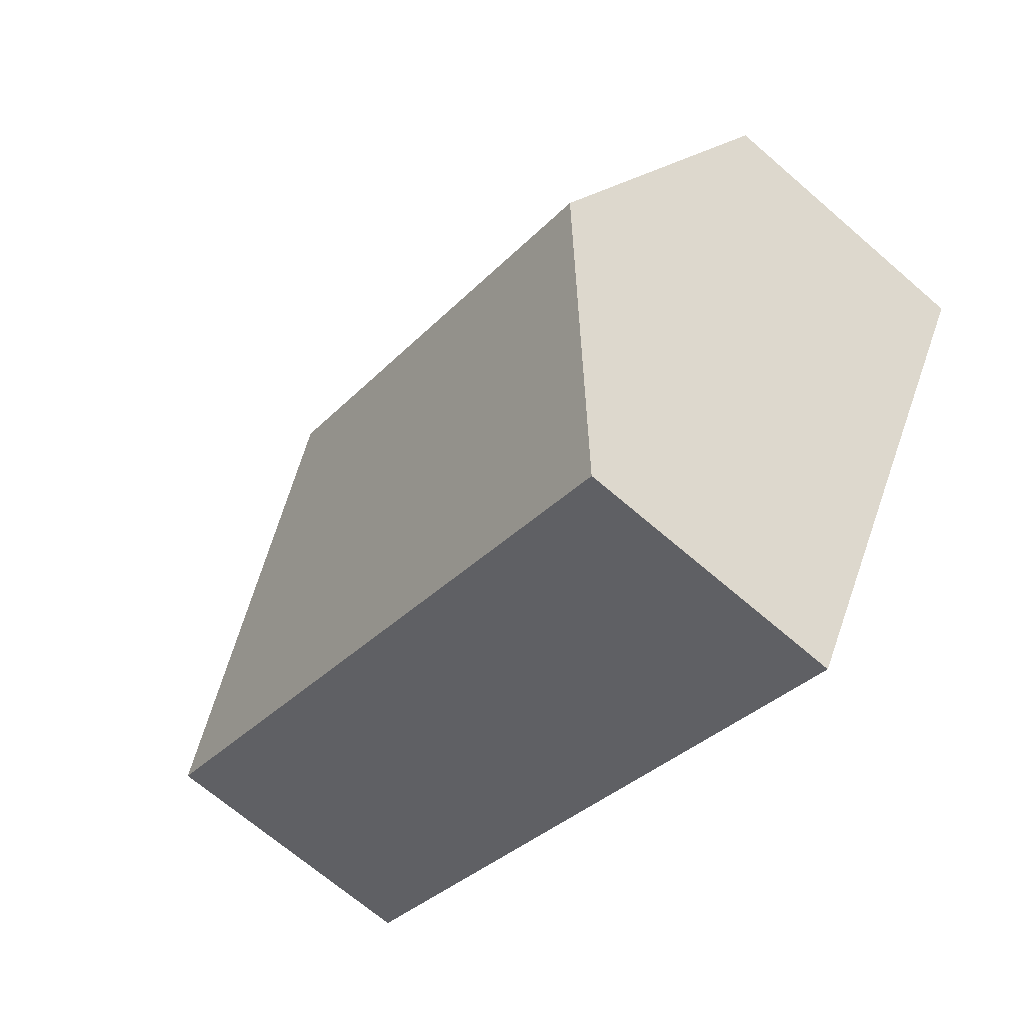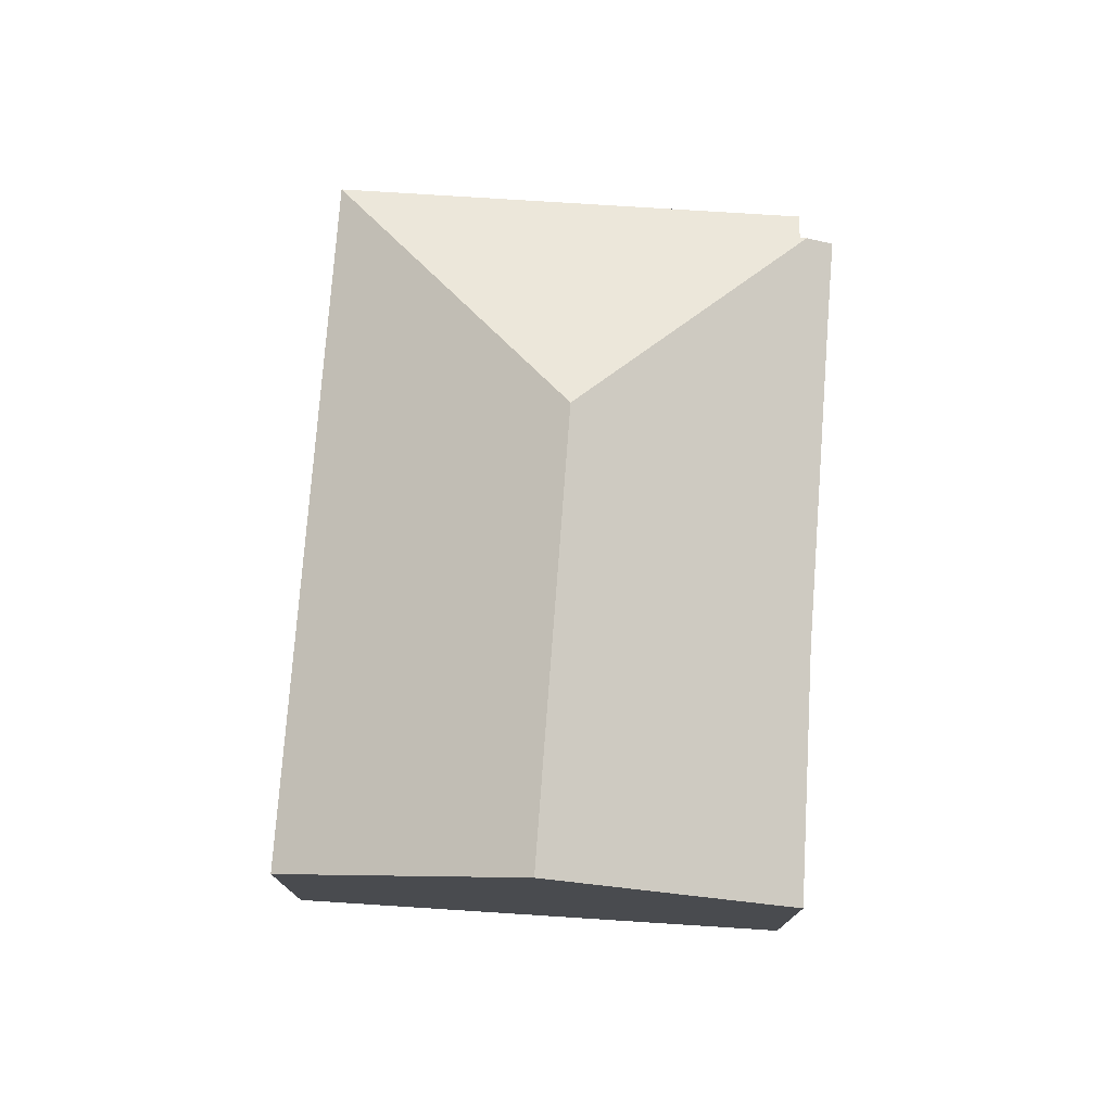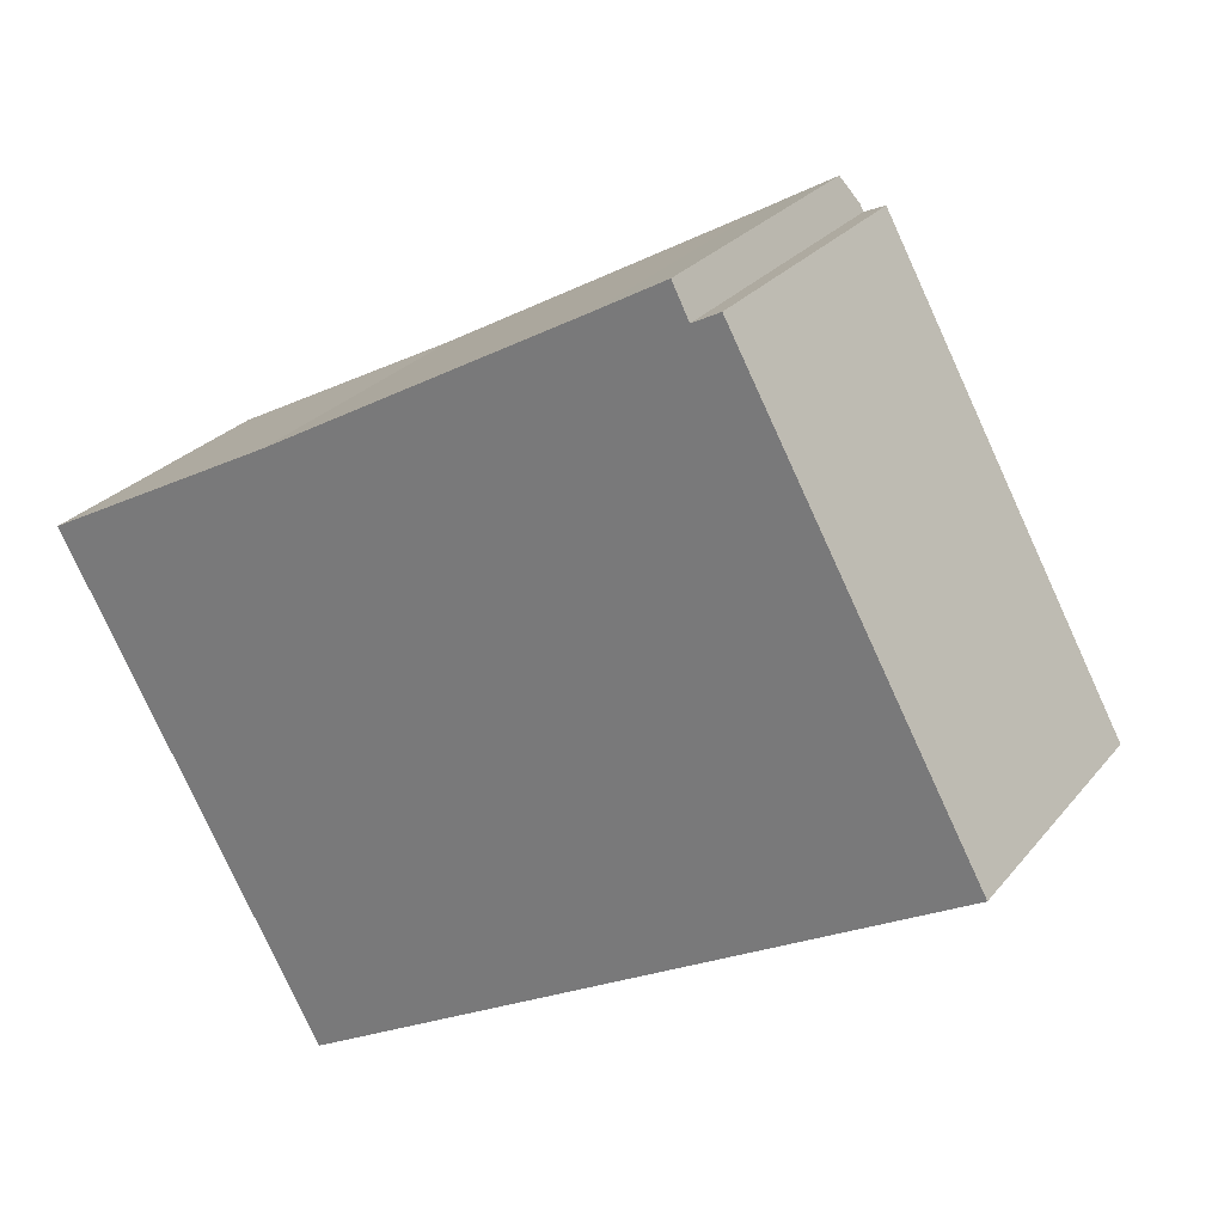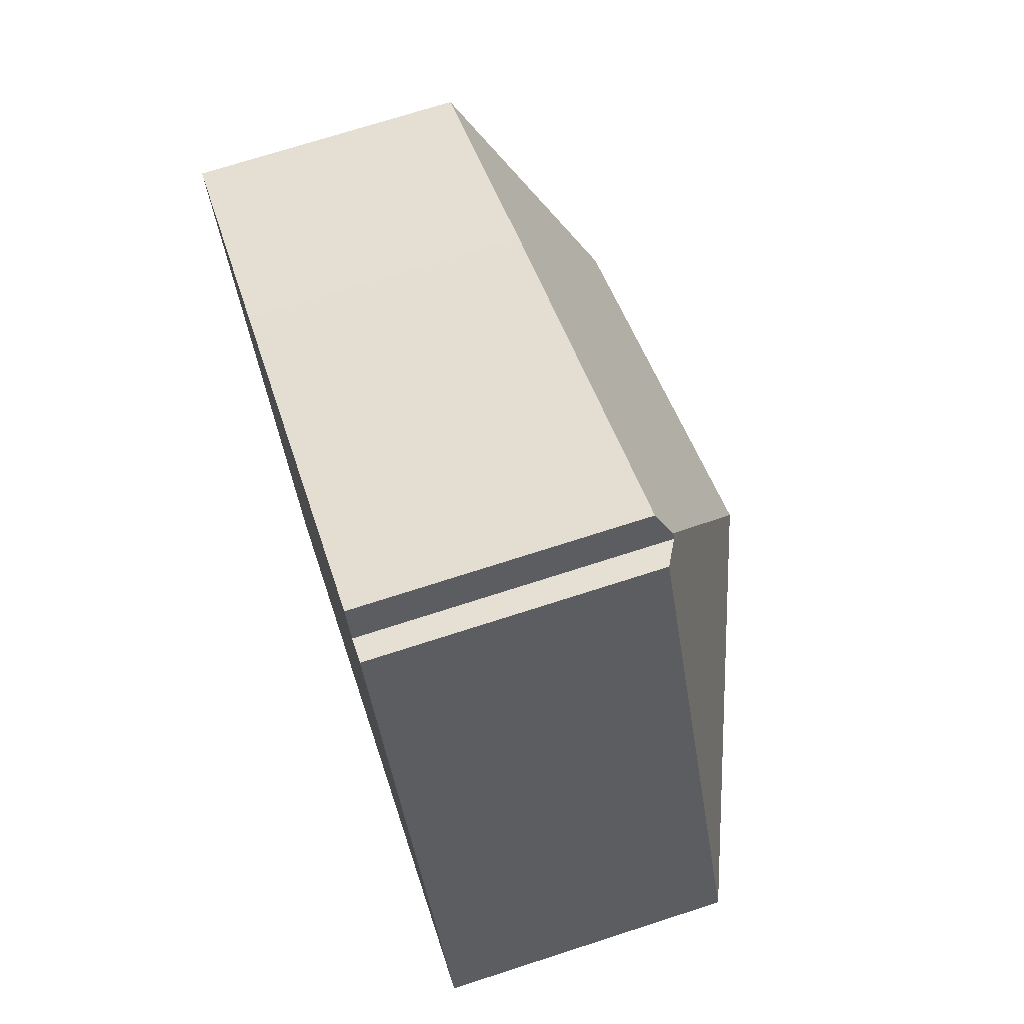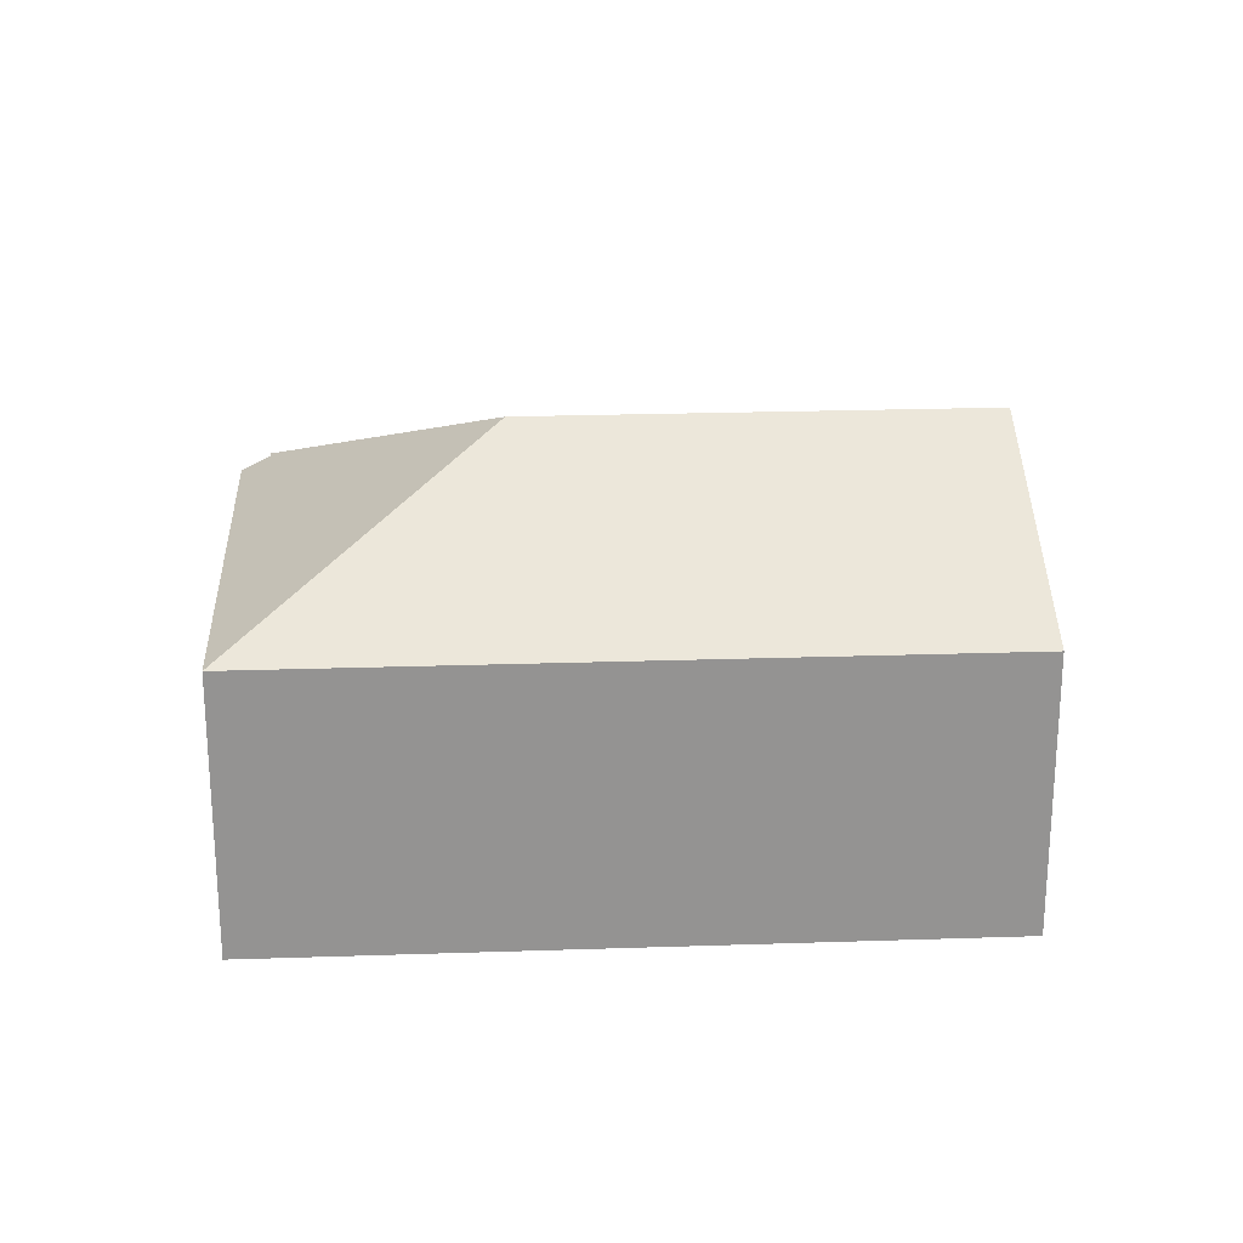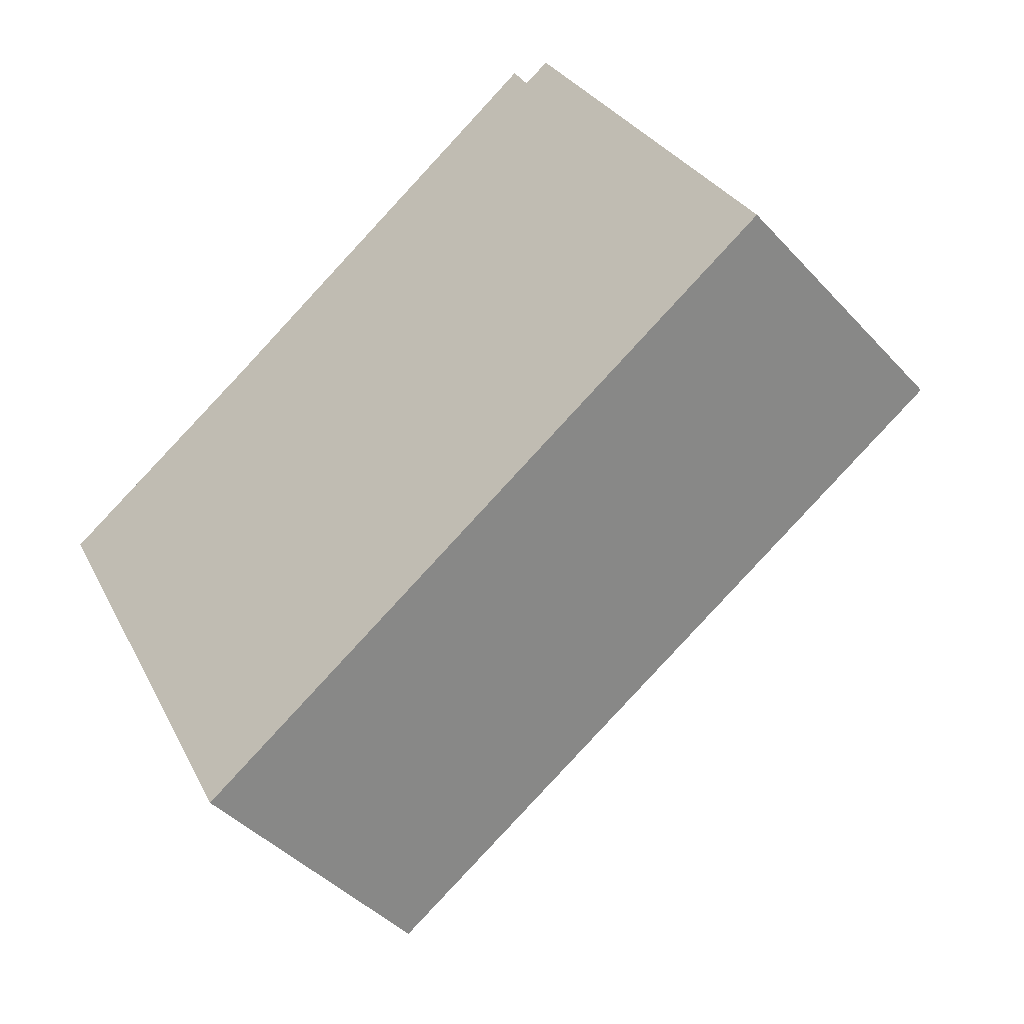
<metadata>
{"format":"obj","ext":"obj","renderer":"f3d","projection":"perspective","resolution":1024,"background":"white","views":[{"elev":-68.3,"azim":-130.9,"up":"+Z"},{"elev":76.3,"azim":-115.1,"up":"+Y"},{"elev":26.6,"azim":30.0,"up":"+Z"},{"elev":71.7,"azim":72.1,"up":"+Z"},{"elev":23.5,"azim":147.4,"up":"+Y"},{"elev":-43.0,"azim":38.7,"up":"+Z"}]}
</metadata>
<code>
v  15.85 12.12 -0.116
v  19.42 8.289 9.558
v  26.39 8.283 -3.135
v  18.64 8.726 9.143
v  18.54 8.722 9.331
v  8.347 8.283 -13.29
v  7.542 8.283 -13.74
v  3.788 12.12 -6.903
v  0 8.248 5.05e-16
v  2.302 8.275 1.233
v  6.834 8.328 3.66
v  16.14 8.314 8.929
v  18.16 8.306 10.09
v  18.64 -5.598e-16 9.143
v  18.16 -6.177e-16 10.09
v  18.54 -5.714e-16 9.331
v  19.42 -5.853e-16 9.558
v  26.39 1.92e-16 -3.135
v  0 0 0
v  6.834 -2.241e-16 3.66
v  2.302 -7.55e-17 1.233
v  16.14 -5.467e-16 8.929
v  8.347 8.138e-16 -13.29
v  7.542 8.416e-16 -13.74
v  3.788 4.227e-16 -6.903
g defaultobject
f 1 2 3
f 2 1 4
f 4 1 5
f 6 1 3
f 1 6 7
f 1 7 8
f 9 1 8
f 1 9 10
f 1 10 11
f 1 11 12
f 1 12 5
f 5 12 13
f 13 4 5
f 4 13 14
f 14 13 15
f 14 15 16
f 17 3 2
f 3 17 18
f 14 2 4
f 2 14 17
f 19 10 9
f 10 19 11
f 11 19 20
f 20 19 21
f 20 12 11
f 12 20 22
f 12 22 13
f 13 22 15
f 18 6 3
f 6 18 23
f 6 23 7
f 7 23 24
f 24 8 7
f 8 24 9
f 9 24 25
f 9 25 19
f 23 25 24
f 25 23 18
f 25 18 19
f 19 18 21
f 21 18 20
f 20 18 22
f 22 18 14
f 14 18 17
f 14 15 22
f 15 14 16

</code>
